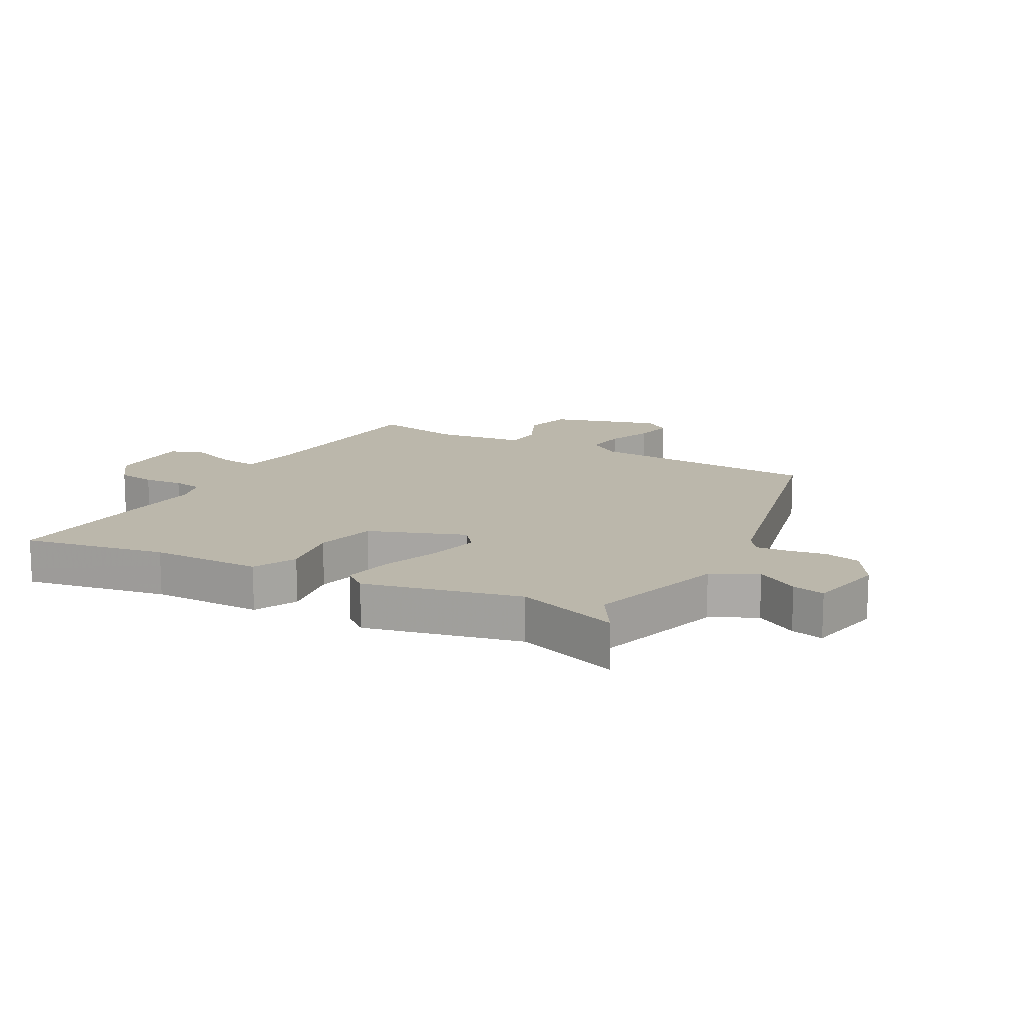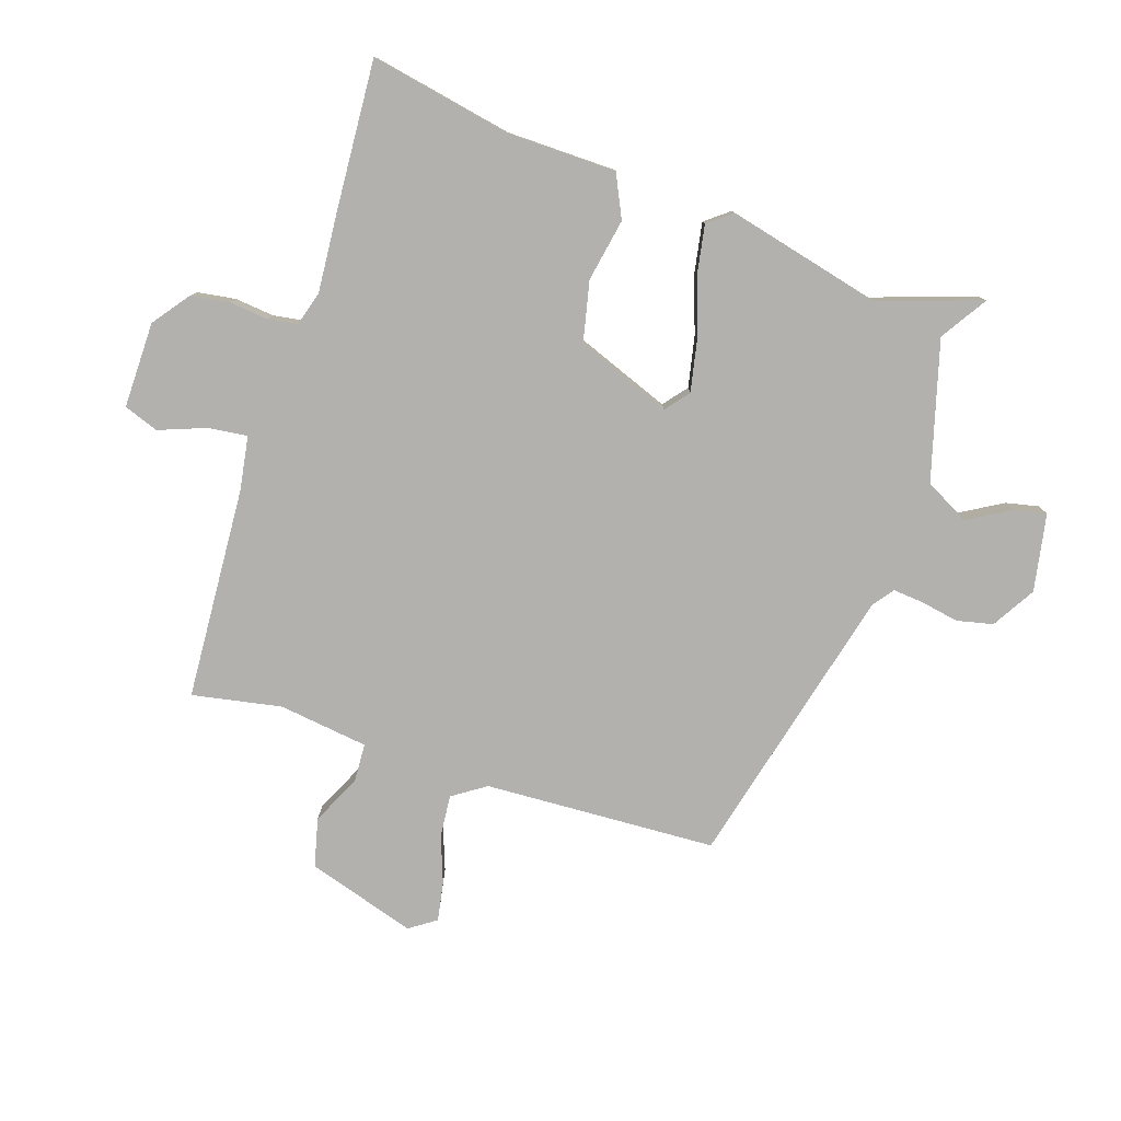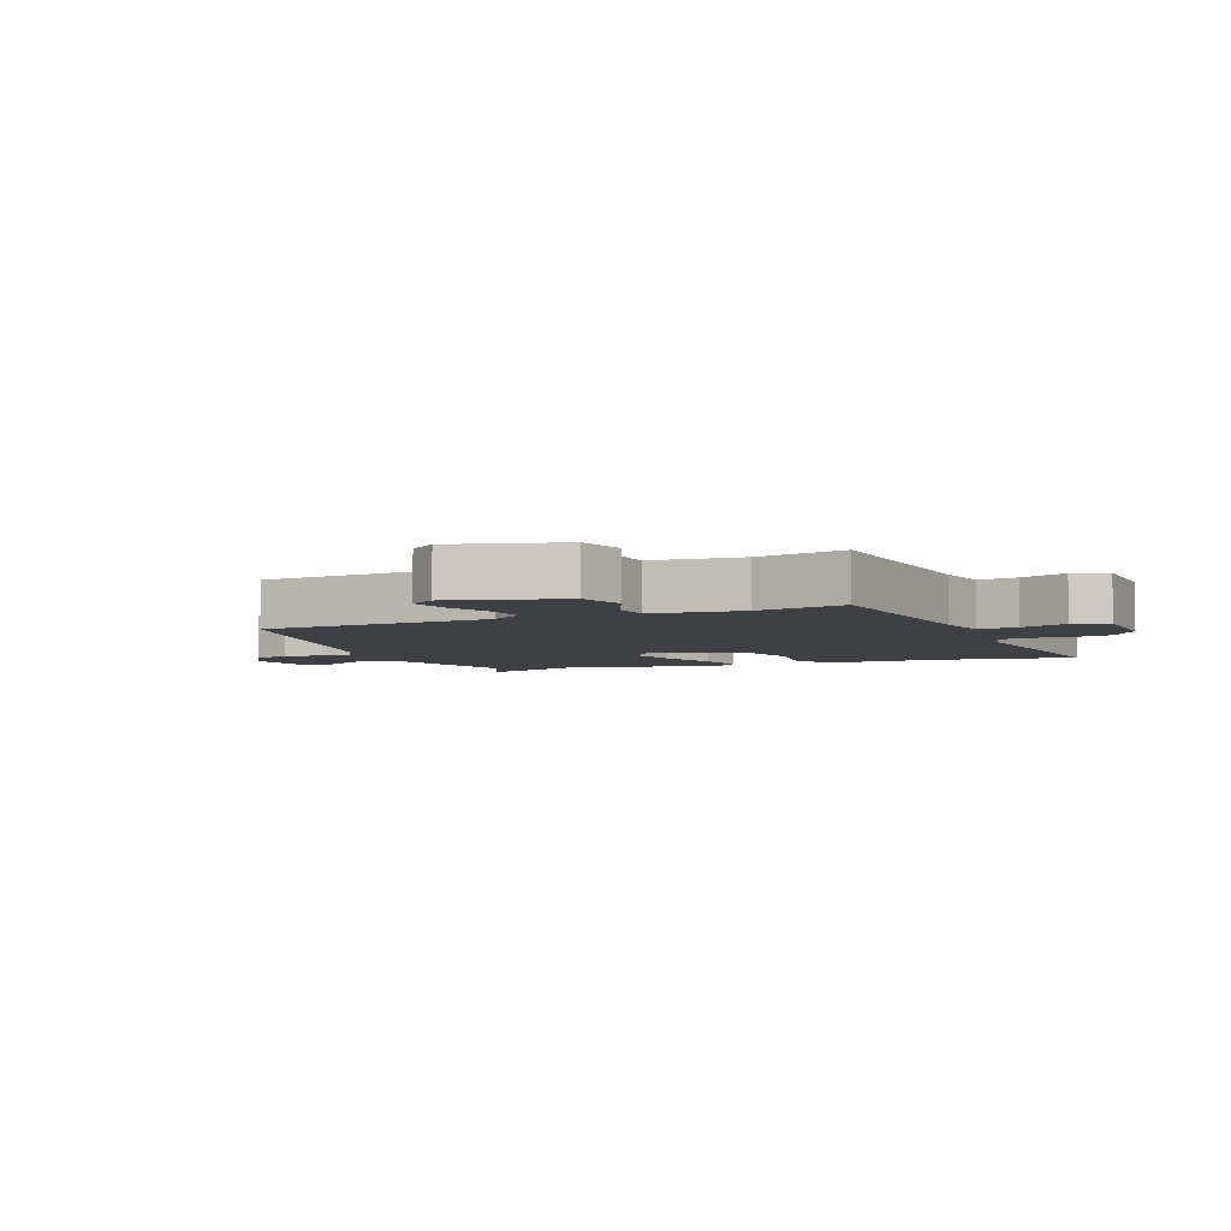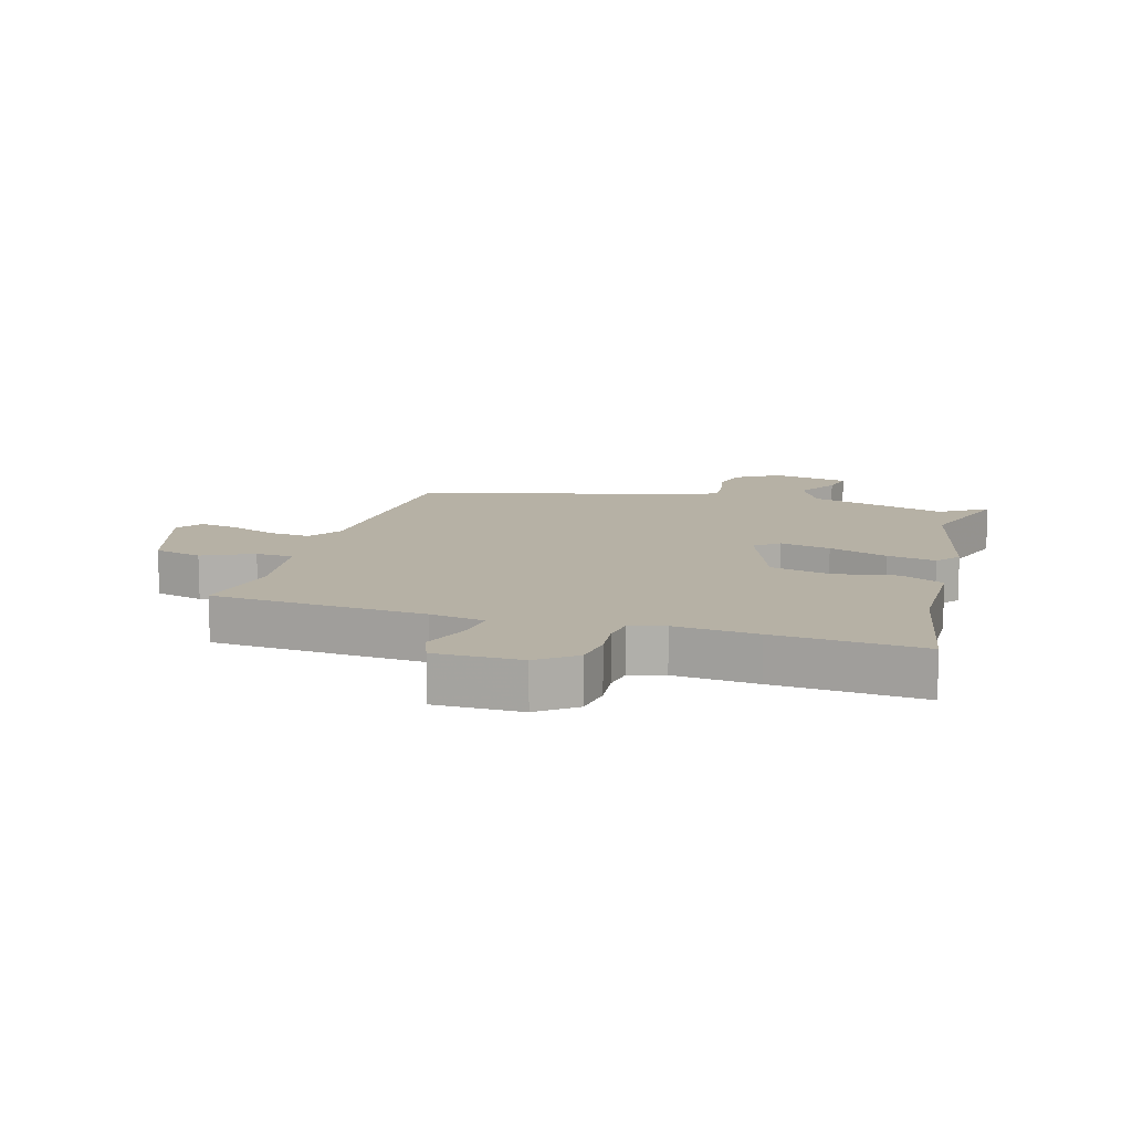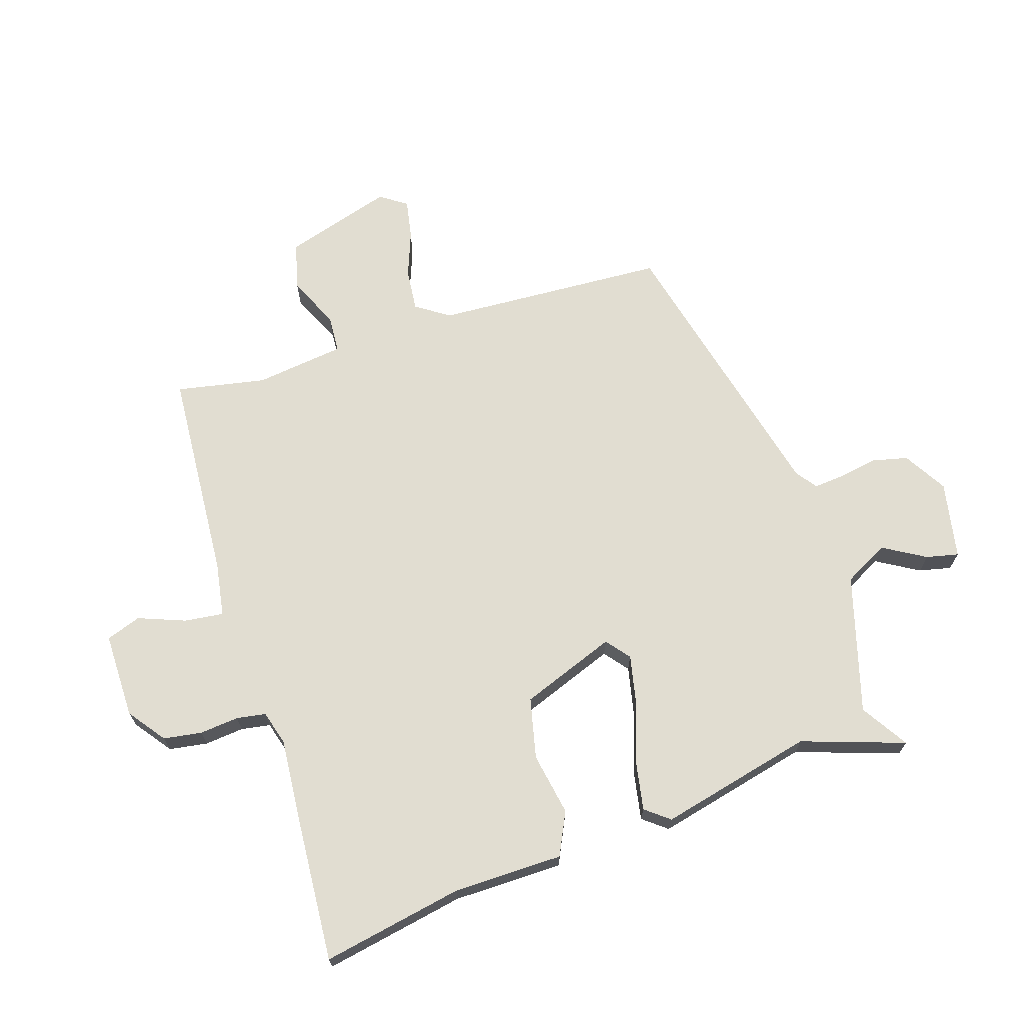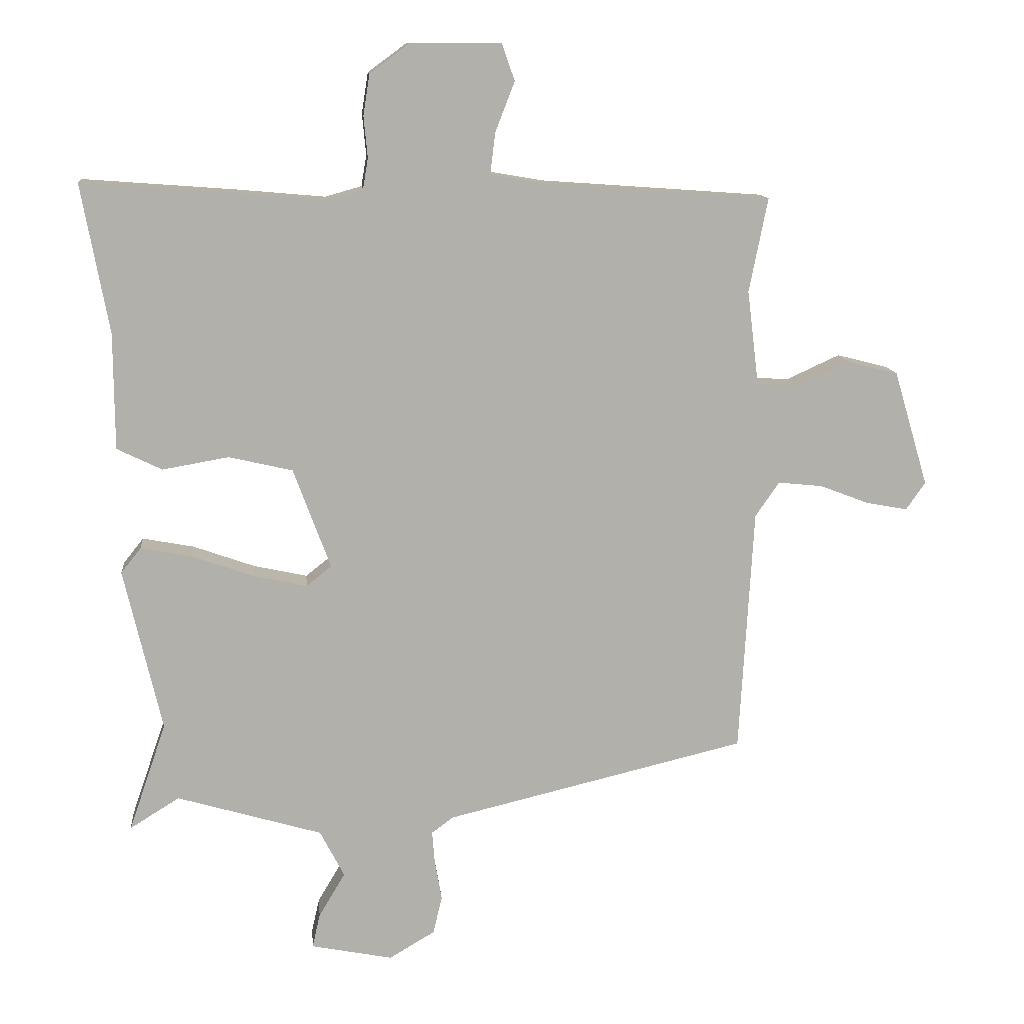
<metadata>
{"format":"obj","ext":"obj","renderer":"f3d","projection":"perspective","resolution":1024,"background":"white","views":[{"elev":14.2,"azim":118.8,"up":"+Y"},{"elev":-79.2,"azim":71.2,"up":"+Y"},{"elev":-4.9,"azim":-66.4,"up":"+Y"},{"elev":12.0,"azim":15.9,"up":"+Y"},{"elev":68.8,"azim":71.9,"up":"+Y"},{"elev":12.0,"azim":174.6,"up":"+Z"}]}
</metadata>
<code>
v 0.452 0.07 -0.359
v 0.51 0.07 -0.528
v 0.433 0.07 -0.48
v 0.207 0.07 -0.546
v 0.169 0.07 -0.619
v 0.21 0.07 -0.688
v 0.222 0.07 -0.741
v 0.095 0.07 -0.766
v 0.024 0.07 -0.724
v 0.01 0.07 -0.665
v 0.021 0.07 -0.602
v 0.025 0.07 -0.552
v -0.009 0.07 -0.527
v -0.476 0.07 -0.415
v -0.498 0.07 -0.035
v -0.535 0.07 0.019
v -0.604 0.07 0.012
v -0.68 0.07 -0.017
v -0.744 0.07 -0.029
v -0.774 0.07 0.014
v -0.721 0.07 0.193
v -0.642 0.07 0.213
v -0.559 0.07 0.175
v -0.497 0.07 0.179
v -0.479 0.07 0.326
v -0.508 0.07 0.472
v -0.16 0.07 0.497
v -0.072 0.07 0.512
v -0.08 0.07 0.576
v -0.11 0.07 0.653
v -0.09 0.07 0.71
v 0.051 0.07 0.71
v 0.112 0.07 0.665
v 0.122 0.07 0.602
v 0.116 0.07 0.538
v 0.124 0.07 0.49
v 0.181 0.07 0.474
v 0.316 0.07 0.486
v 0.556 0.07 0.504
v 0.513 0.07 0.272
v 0.512 0.07 0.092
v 0.442 0.07 0.058
v 0.339 0.07 0.076
v 0.24 0.07 0.053
v 0.182 0.07 -0.103
v 0.221 0.07 -0.134
v 0.304 0.07 -0.116
v 0.4 0.07 -0.082
v 0.48 0.07 -0.067
v 0.511 0.07 -0.106
v 0.452 0 -0.359
v 0.51 0 -0.528
v 0.433 0 -0.48
v 0.207 0 -0.546
v 0.169 0 -0.619
v 0.21 0 -0.688
v 0.222 0 -0.741
v 0.095 0 -0.766
v 0.024 0 -0.724
v 0.01 0 -0.665
v 0.021 0 -0.602
v 0.025 0 -0.552
v -0.009 0 -0.527
v -0.476 0 -0.415
v -0.498 0 -0.035
v -0.535 0 0.019
v -0.604 0 0.012
v -0.68 0 -0.017
v -0.744 0 -0.029
v -0.774 0 0.014
v -0.721 0 0.193
v -0.642 0 0.213
v -0.559 0 0.175
v -0.497 0 0.179
v -0.479 0 0.326
v -0.508 0 0.472
v -0.16 0 0.497
v -0.072 0 0.512
v -0.08 0 0.576
v -0.11 0 0.653
v -0.09 0 0.71
v 0.051 0 0.71
v 0.112 0 0.665
v 0.122 0 0.602
v 0.116 0 0.538
v 0.124 0 0.49
v 0.181 0 0.474
v 0.316 0 0.486
v 0.556 0 0.504
v 0.513 0 0.272
v 0.512 0 0.092
v 0.442 0 0.058
v 0.339 0 0.076
v 0.24 0 0.053
v 0.182 0 -0.103
v 0.221 0 -0.134
v 0.304 0 -0.116
v 0.4 0 -0.082
v 0.48 0 -0.067
v 0.511 0 -0.106
f 49 50 1
f 48 49 1
f 47 48 1
f 1 2 3
f 47 1 3
f 46 47 3
f 45 46 3 4
f 40 41 42 43
f 40 43 44
f 39 40 44
f 38 39 44
f 37 38 44
f 36 37 44 45
f 33 34 35
f 32 33 35
f 31 32 35
f 30 31 35
f 29 30 35
f 45 4 5
f 36 45 5
f 35 36 5
f 29 35 5
f 28 29 5
f 25 26 27
f 27 28 5
f 25 27 5
f 24 25 5
f 21 22 23
f 20 21 23
f 19 20 23
f 18 19 23
f 17 18 23
f 16 17 23 24
f 13 14 15
f 24 5 6
f 16 24 6
f 15 16 6
f 13 15 6
f 12 13 6
f 9 10 11
f 9 11 12
f 8 9 12
f 7 8 12
f 6 7 12
f 51 100 99
f 51 99 98
f 51 98 97
f 53 52 51
f 53 51 97
f 53 97 96
f 54 53 96 95
f 93 92 91 90
f 94 93 90
f 94 90 89
f 94 89 88
f 94 88 87
f 95 94 87 86
f 85 84 83
f 85 83 82
f 85 82 81
f 85 81 80
f 85 80 79
f 55 54 95
f 55 95 86
f 55 86 85
f 55 85 79
f 55 79 78
f 77 76 75
f 55 78 77
f 55 77 75
f 55 75 74
f 73 72 71
f 73 71 70
f 73 70 69
f 73 69 68
f 73 68 67
f 74 73 67 66
f 65 64 63
f 56 55 74
f 56 74 66
f 56 66 65
f 56 65 63
f 56 63 62
f 61 60 59
f 62 61 59
f 62 59 58
f 62 58 57
f 62 57 56
f 1 51 52 2
f 2 52 53 3
f 3 53 54 4
f 4 54 55 5
f 5 55 56 6
f 6 56 57 7
f 7 57 58 8
f 8 58 59 9
f 9 59 60 10
f 10 60 61 11
f 11 61 62 12
f 12 62 63 13
f 13 63 64 14
f 14 64 65 15
f 15 65 66 16
f 16 66 67 17
f 17 67 68 18
f 18 68 69 19
f 19 69 70 20
f 20 70 71 21
f 21 71 72 22
f 22 72 73 23
f 23 73 74 24
f 24 74 75 25
f 25 75 76 26
f 26 76 77 27
f 27 77 78 28
f 28 78 79 29
f 29 79 80 30
f 30 80 81 31
f 31 81 82 32
f 32 82 83 33
f 33 83 84 34
f 34 84 85 35
f 35 85 86 36
f 36 86 87 37
f 37 87 88 38
f 38 88 89 39
f 39 89 90 40
f 40 90 91 41
f 41 91 92 42
f 42 92 93 43
f 43 93 94 44
f 44 94 95 45
f 45 95 96 46
f 46 96 97 47
f 47 97 98 48
f 48 98 99 49
f 49 99 100 50
f 50 100 51 1

</code>
